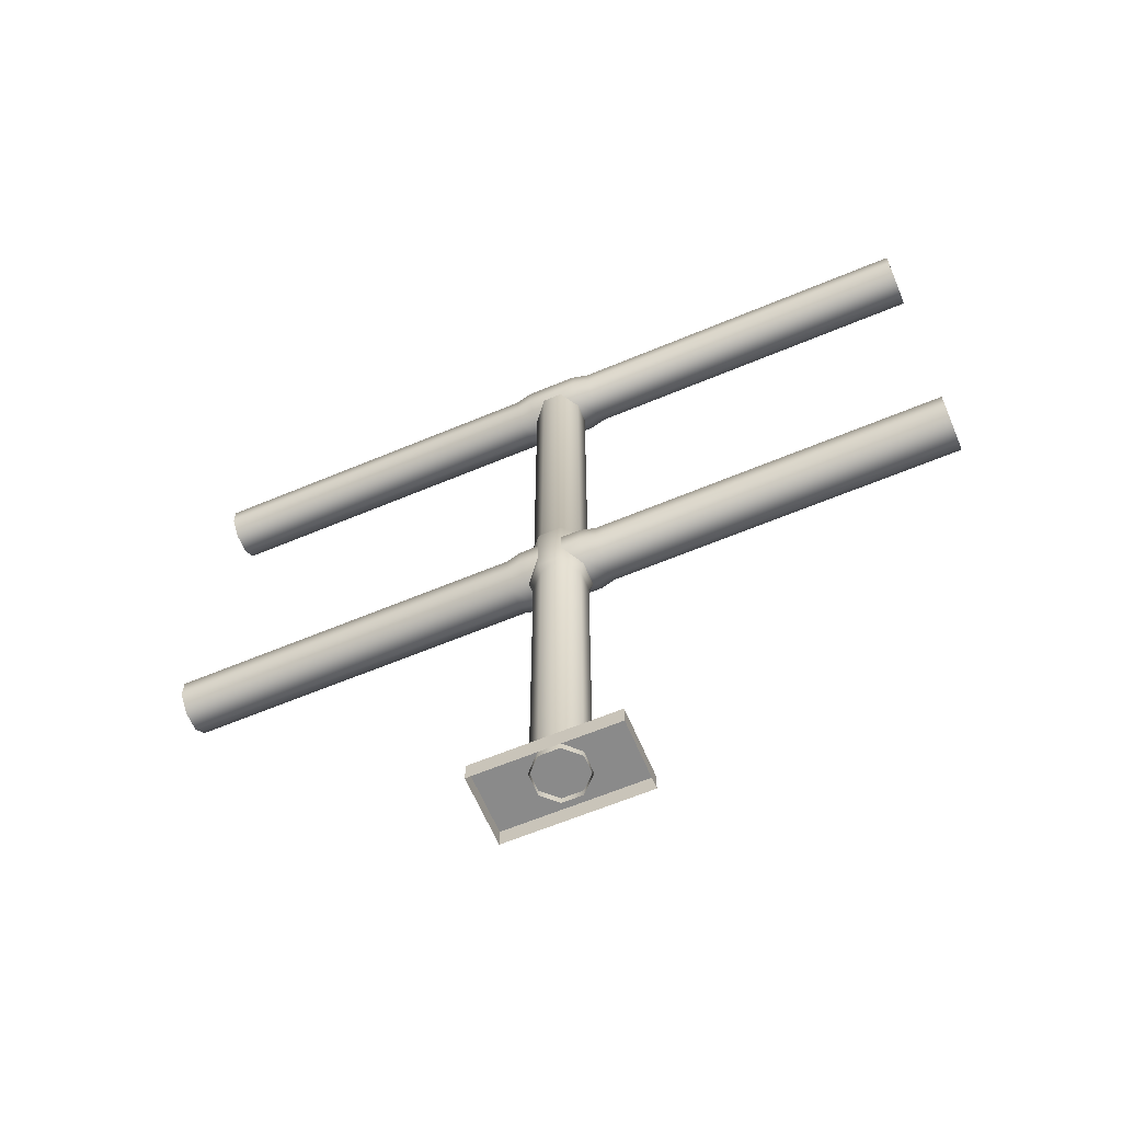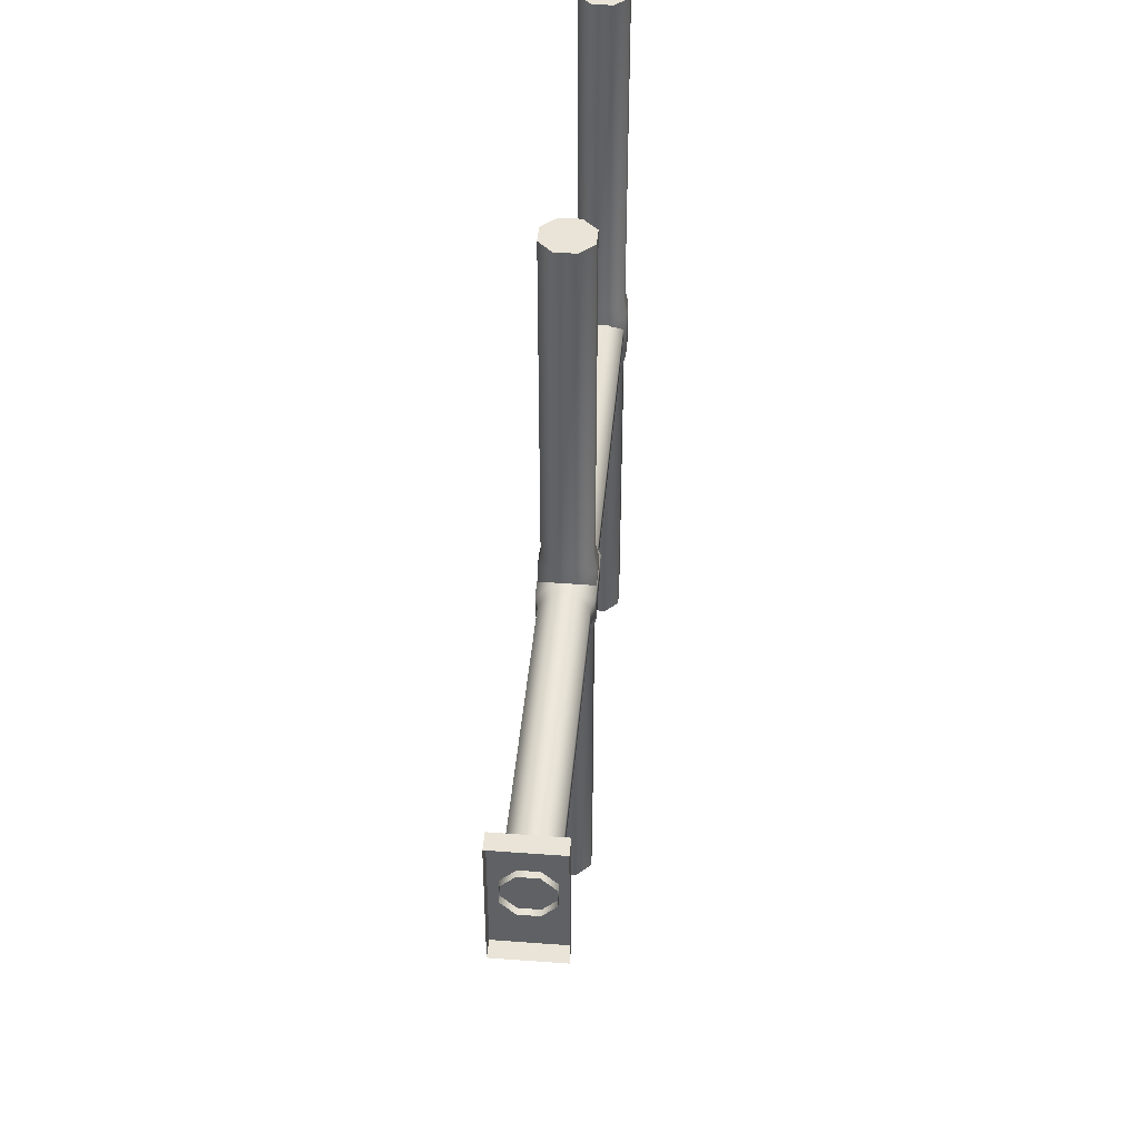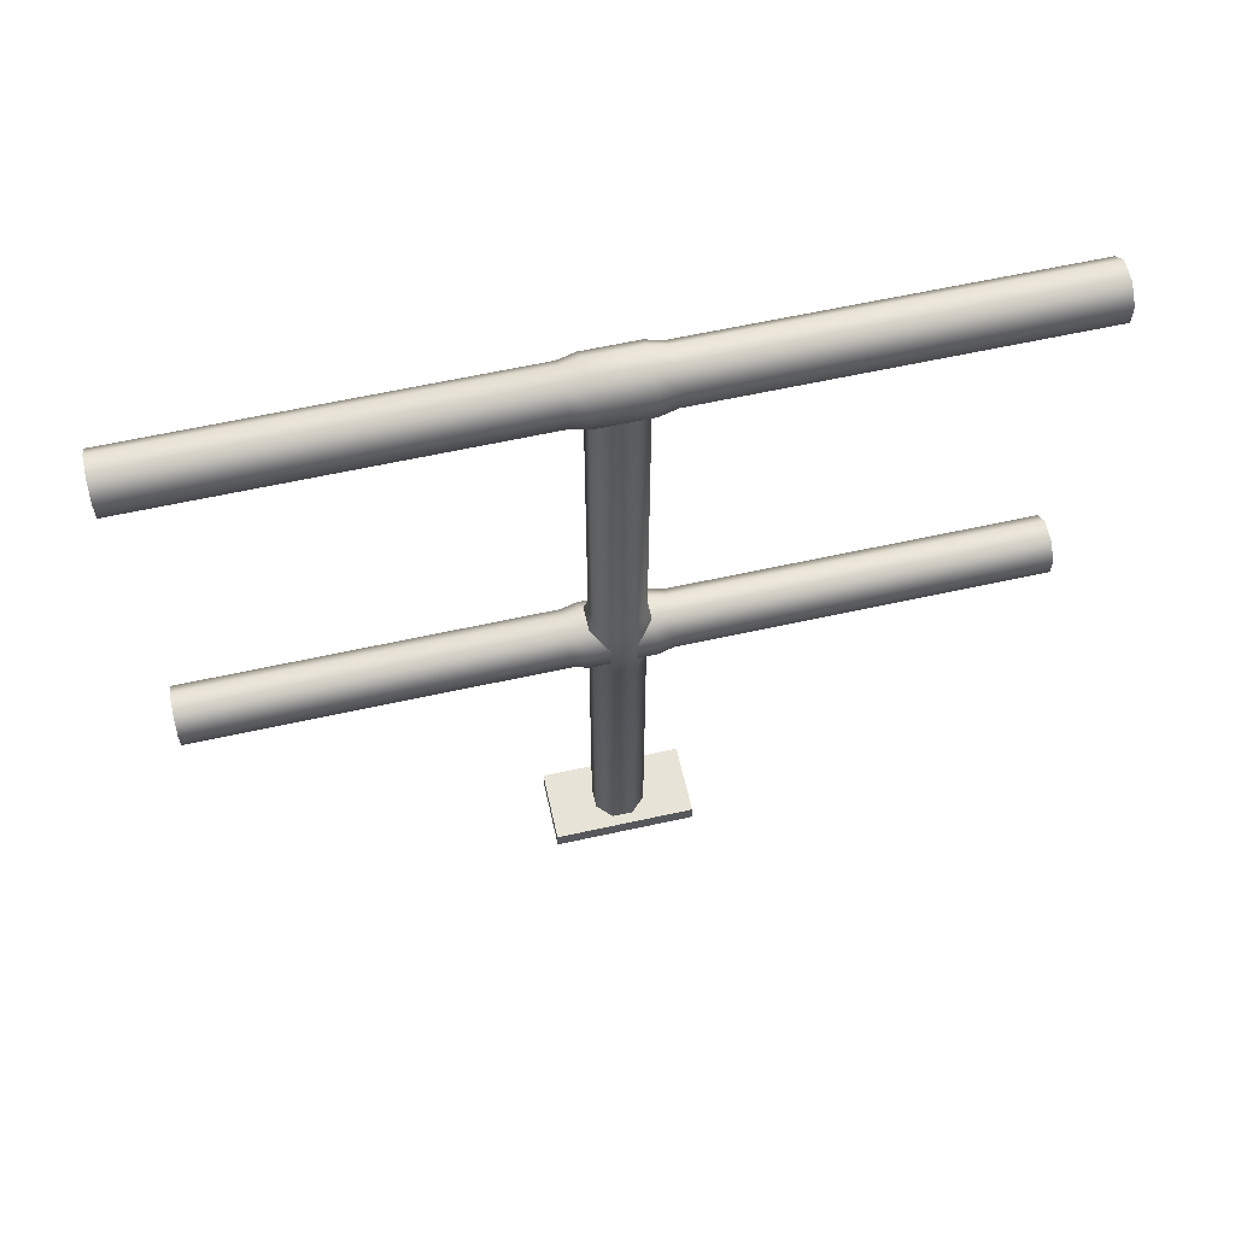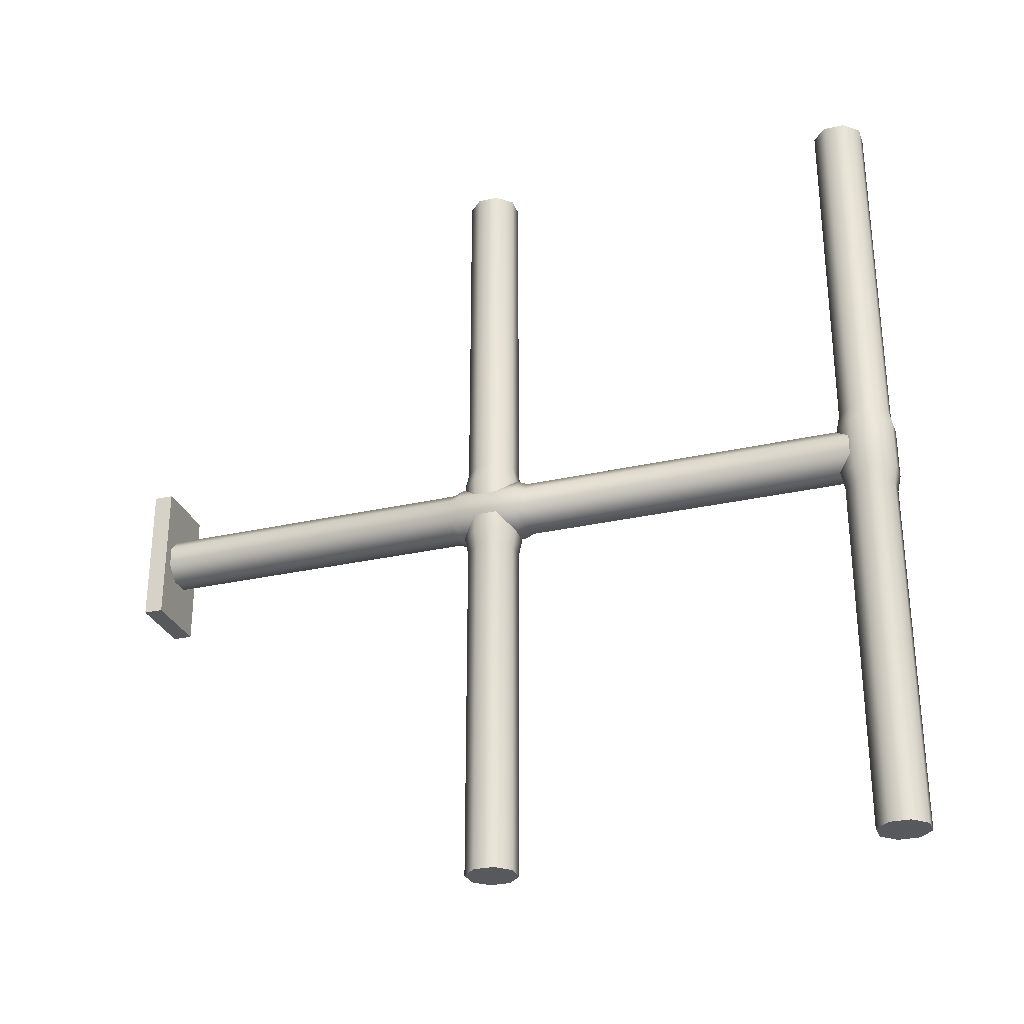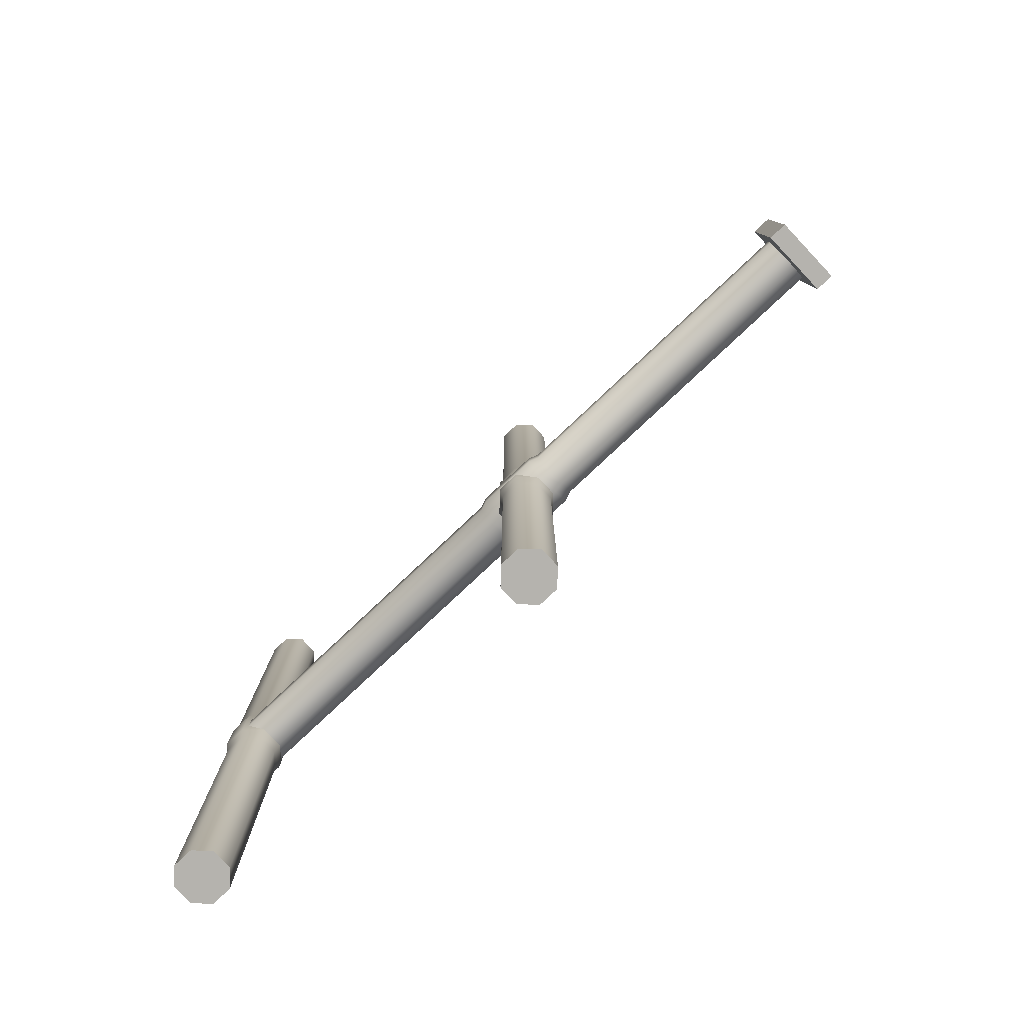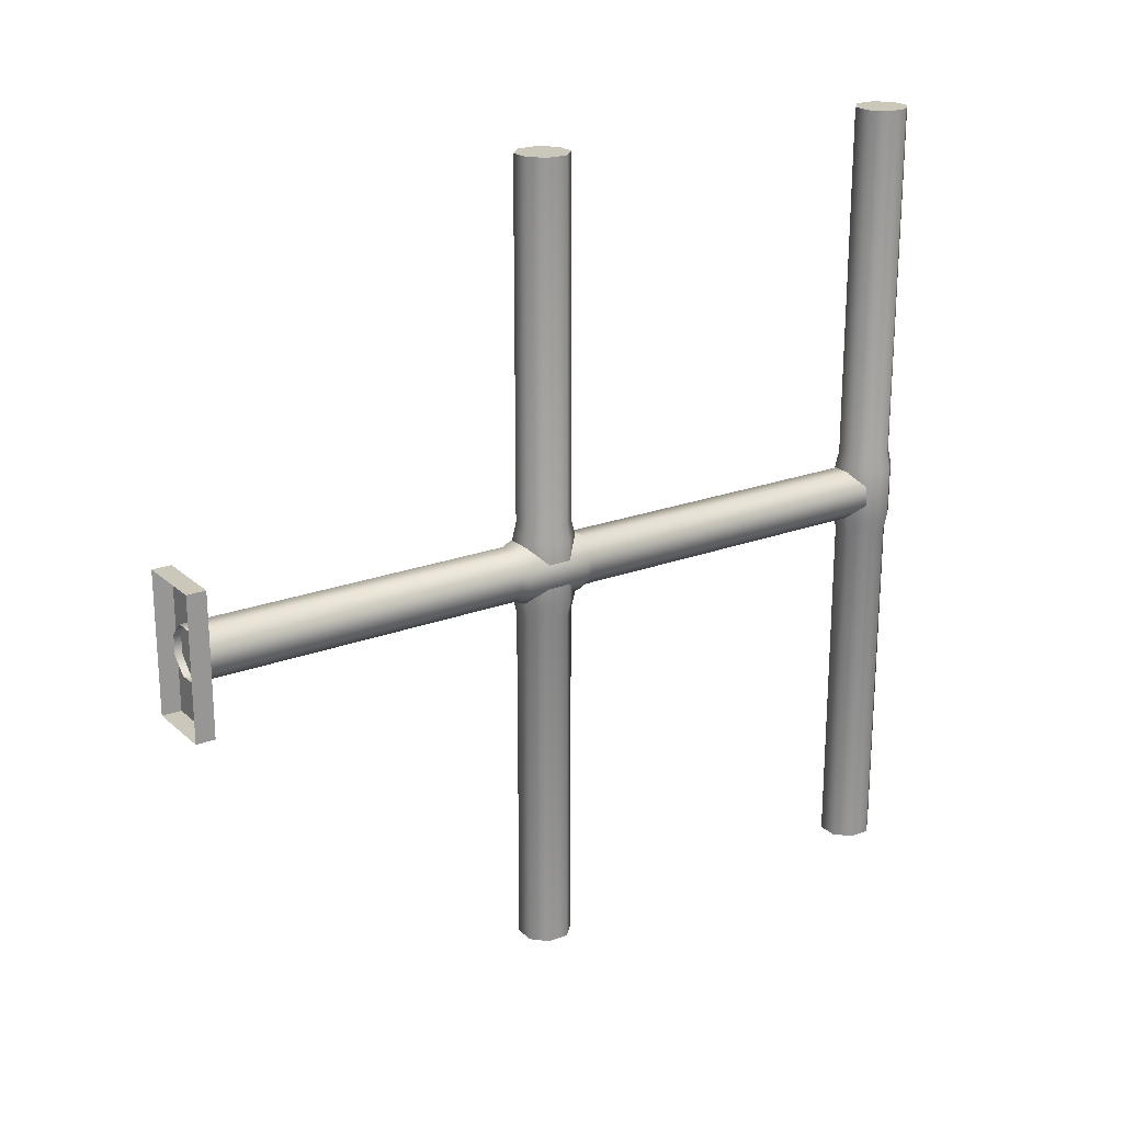
<metadata>
{"format":"obj","ext":"obj","renderer":"f3d","projection":"perspective","resolution":1024,"background":"white","views":[{"elev":-63.4,"azim":-67.1,"up":"+Y"},{"elev":43.4,"azim":5.0,"up":"+Z"},{"elev":62.3,"azim":-102.6,"up":"+Y"},{"elev":-29.0,"azim":108.7,"up":"+Z"},{"elev":-79.9,"azim":-46.8,"up":"+Z"},{"elev":21.7,"azim":56.3,"up":"+Z"}]}
</metadata>
<code>
o railnormal_Cylinder.014
v 0.05071 -2.1e-05 -0.03089
v 0.05071 0.9561 -0.03089
v 0.0763 -2.1e-05 -0.03089
v 0.0763 0.9561 -0.03089
v 0.09439 -2.1e-05 -0.0128
v 0.09439 0.9561 -0.0128
v 0.09439 -2.1e-05 0.0128
v 0.09439 0.9561 0.0128
v 0.0763 -2.1e-05 0.03089
v 0.0763 0.9561 0.03089
v 0.05071 -2.1e-05 0.03089
v 0.05071 0.9561 0.03089
v 0.03261 -2.1e-05 0.0128
v 0.03261 0.9561 0.0128
v 0.03261 -2.1e-05 -0.0128
v 0.03261 0.9561 -0.0128
v 0.05071 0.9998 -0.5
v 0.05071 0.9998 0.5
v 0.0763 0.9998 -0.5
v 0.0763 0.9998 0.5
v 0.09439 0.9817 -0.5
v 0.09439 0.9817 0.5
v 0.09439 0.9561 -0.5
v 0.09439 0.9561 0.5
v 0.0763 0.938 -0.5
v 0.0763 0.938 0.5
v 0.05071 0.938 -0.5
v 0.05071 0.938 0.5
v 0.03261 0.9561 -0.5
v 0.03261 0.9561 0.5
v 0.03261 0.9817 -0.5
v 0.03261 0.9817 0.5
v 0.05072 0.4997 -0.5
v 0.05072 0.4997 0.5
v 0.07629 0.4997 -0.5
v 0.07629 0.4997 0.5
v 0.09436 0.4817 -0.5
v 0.09436 0.4817 0.5
v 0.09436 0.4561 -0.5
v 0.09436 0.4561 0.5
v 0.07629 0.438 -0.5
v 0.07629 0.438 0.5
v 0.05072 0.438 -0.5
v 0.05072 0.438 0.5
v 0.03265 0.4561 -0.5
v 0.03265 0.4561 0.5
v 0.03265 0.4817 -0.5
v 0.03265 0.4817 0.5
v 0.05071 0.5206 -0.03089
v 0.05071 0.4181 -0.03089
v 0.04885 0.5084 -0.03537
v 0.04885 0.4303 -0.03537
v 0.0763 0.4181 -0.03089
v 0.0763 0.5206 -0.03089
v 0.07815 0.4303 -0.03537
v 0.07815 0.5084 -0.03537
v 0.09439 0.4181 -0.0128
v 0.09439 0.5206 -0.0128
v 0.09887 0.4303 -0.01465
v 0.09887 0.5084 -0.01465
v 0.09439 0.4181 0.0128
v 0.09439 0.5206 0.0128
v 0.09887 0.4303 0.01465
v 0.09887 0.5084 0.01465
v 0.0763 0.4181 0.03089
v 0.0763 0.5206 0.03089
v 0.07815 0.4303 0.03537
v 0.07815 0.5084 0.03537
v 0.05071 0.4181 0.03089
v 0.05071 0.5206 0.03089
v 0.04885 0.4303 0.03537
v 0.04885 0.5084 0.03537
v 0.03261 0.4181 0.0128
v 0.03261 0.5206 0.0128
v 0.02813 0.4303 0.01465
v 0.02813 0.5084 0.01465
v 0.03261 0.4181 -0.0128
v 0.03261 0.5206 -0.0128
v 0.02813 0.4303 -0.01465
v 0.02813 0.5084 -0.01465
v 0.05071 0.9998 0.05332
v 0.05071 0.9998 -0.05332
v 0.04895 1.004 0.03202
v 0.04895 1.004 -0.03202
v 0.0763 0.9998 -0.05332
v 0.0763 0.9998 0.05332
v 0.07806 1.004 -0.03202
v 0.07806 1.004 0.03202
v 0.09439 0.9817 -0.05332
v 0.09439 0.9817 0.05332
v 0.09864 0.9834 -0.03202
v 0.09864 0.9834 0.03202
v 0.09439 0.9561 -0.05332
v 0.09439 0.9561 0.05332
v 0.09864 0.9543 -0.03202
v 0.09864 0.9543 0.03202
v 0.0763 0.938 -0.05332
v 0.0763 0.938 0.05332
v 0.07806 0.9338 -0.03202
v 0.07806 0.9338 0.03202
v 0.05071 0.938 -0.05332
v 0.05071 0.938 0.05332
v 0.04895 0.9338 -0.03202
v 0.04895 0.9338 0.03202
v 0.03261 0.9561 -0.05332
v 0.03261 0.9561 0.05332
v 0.02837 0.9543 -0.03202
v 0.02837 0.9543 0.03202
v 0.03261 0.9817 -0.05332
v 0.03261 0.9817 0.05332
v 0.02837 0.9834 -0.03202
v 0.02837 0.9834 0.03202
v 0.05072 0.4997 0.05891
v 0.05072 0.4997 -0.05891
v 0.04909 0.5037 0.03926
v 0.04909 0.5037 -0.03926
v 0.07629 0.4997 -0.05891
v 0.07629 0.4997 0.05891
v 0.07792 0.5037 -0.03926
v 0.07792 0.5037 0.03926
v 0.09436 0.4817 -0.05891
v 0.09436 0.4817 0.05891
v 0.09831 0.4833 -0.03926
v 0.09831 0.4833 0.03926
v 0.09436 0.4561 -0.05891
v 0.09436 0.4561 0.05891
v 0.09831 0.4545 -0.03926
v 0.09831 0.4545 0.03926
v 0.07629 0.438 -0.05891
v 0.07629 0.438 0.05891
v 0.07792 0.4341 -0.03926
v 0.07792 0.4341 0.03926
v 0.05072 0.438 -0.05891
v 0.05072 0.438 0.05891
v 0.04909 0.4341 -0.03926
v 0.04909 0.4341 0.03926
v 0.03265 0.4561 -0.05891
v 0.03265 0.4561 0.05891
v 0.0287 0.4545 -0.03926
v 0.0287 0.4545 0.03926
v 0.03265 0.4817 -0.05891
v 0.03265 0.4817 0.05891
v 0.0287 0.4833 -0.03926
v 0.0287 0.4833 0.03926
v 0.01949 -0.01501 0.08842
v 0.01949 0.008888 0.08842
v 0.01949 -0.01501 -0.08842
v 0.01949 0.008888 -0.08842
v 0.1075 -0.01501 0.08842
v 0.1075 0.008888 0.08842
v 0.1075 -0.01501 -0.08842
v 0.1075 0.008888 -0.08842
f 145 146 148 147
f 147 148 152 151
f 151 152 150 149
f 149 150 146 145
f 152 148 146 150
f 15 77 50 1
f 5 57 61 7
f 7 61 65 9
f 9 65 69 11
f 11 69 73 13
f 13 73 77 15
f 1 50 53 3
f 31 109 82 17
f 21 89 93 23
f 23 93 97 25
f 25 97 101 27
f 27 101 105 29
f 29 105 109 31
f 20 18 32 30 28 26 24 22
f 17 82 85 19
f 17 19 21 23 25 27 29 31
f 47 141 114 33
f 37 121 125 39
f 39 125 129 41
f 41 129 133 43
f 43 133 137 45
f 45 137 141 47
f 36 34 48 46 44 42 40 38
f 33 114 117 35
f 33 35 37 39 41 43 45 47
f 3 53 57 5
f 74 14 16 78
f 70 12 14 74
f 66 10 12 70
f 62 8 10 66
f 58 6 8 62
f 54 4 6 58
f 49 2 4 54
f 78 49 51 80
f 80 51 52 79
f 79 52 50 77
f 74 78 80 76
f 76 80 79 75
f 75 79 77 73
f 70 74 76 72
f 72 76 75 71
f 71 75 73 69
f 66 70 72 68
f 68 72 71 67
f 67 71 69 65
f 62 66 68 64
f 64 68 67 63
f 63 67 65 61
f 58 62 64 60
f 60 64 63 59
f 59 63 61 57
f 54 58 60 56
f 56 60 59 55
f 55 59 57 53
f 49 54 56 51
f 51 56 55 52
f 52 55 53 50
f 78 16 2 49
f 19 85 89 21
f 106 30 32 110
f 102 28 30 106
f 98 26 28 102
f 94 24 26 98
f 90 22 24 94
f 86 20 22 90
f 81 18 20 86
f 110 81 83 112
f 112 83 84 111
f 111 84 82 109
f 106 110 112 108
f 108 112 111 107
f 107 111 109 105
f 102 106 108 104
f 104 108 107 103
f 103 107 105 101
f 98 102 104 100
f 100 104 103 99
f 99 103 101 97
f 94 98 100 96
f 96 100 99 95
f 95 99 97 93
f 90 94 96 92
f 92 96 95 91
f 91 95 93 89
f 86 90 92 88
f 88 92 91 87
f 87 91 89 85
f 81 86 88 83
f 83 88 87 84
f 84 87 85 82
f 110 32 18 81
f 35 117 121 37
f 138 46 48 142
f 134 44 46 138
f 130 42 44 134
f 126 40 42 130
f 122 38 40 126
f 118 36 38 122
f 113 34 36 118
f 142 113 115 144
f 144 115 116 143
f 143 116 114 141
f 138 142 144 140
f 140 144 143 139
f 139 143 141 137
f 134 138 140 136
f 136 140 139 135
f 135 139 137 133
f 130 134 136 132
f 132 136 135 131
f 131 135 133 129
f 126 130 132 128
f 128 132 131 127
f 127 131 129 125
f 122 126 128 124
f 124 128 127 123
f 123 127 125 121
f 118 122 124 120
f 120 124 123 119
f 119 123 121 117
f 113 118 120 115
f 115 120 119 116
f 116 119 117 114
f 142 48 34 113

</code>
